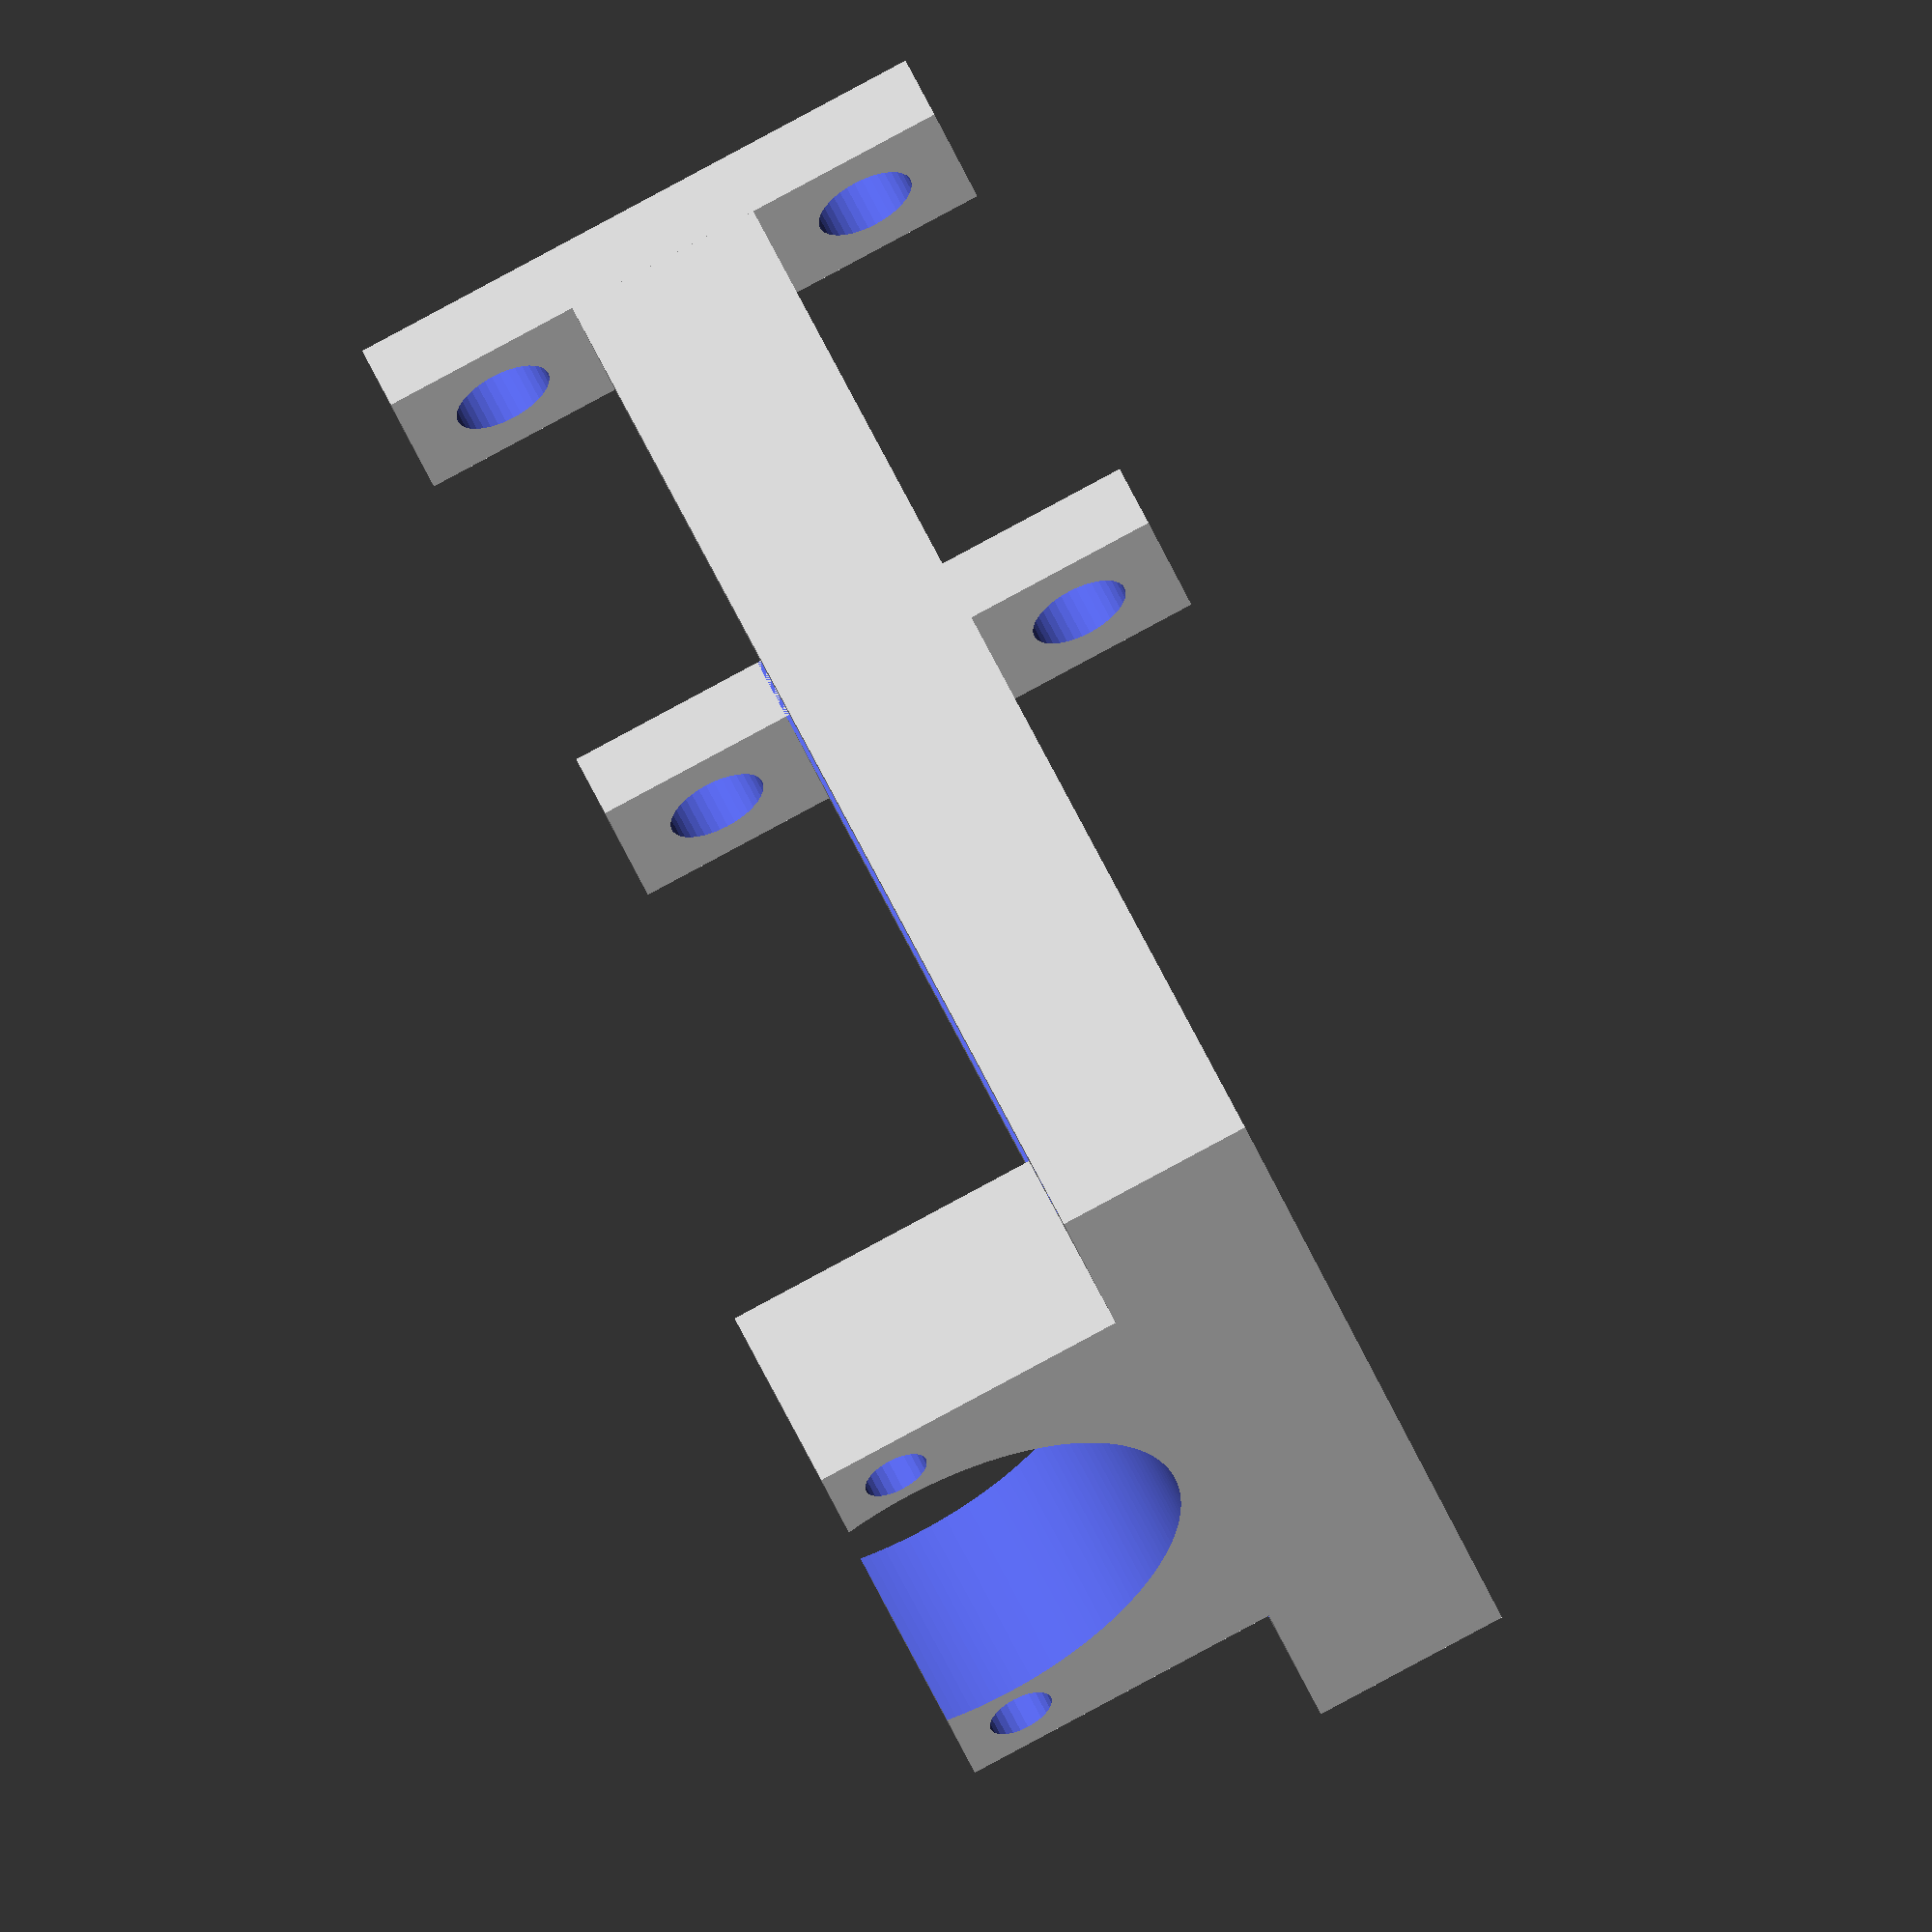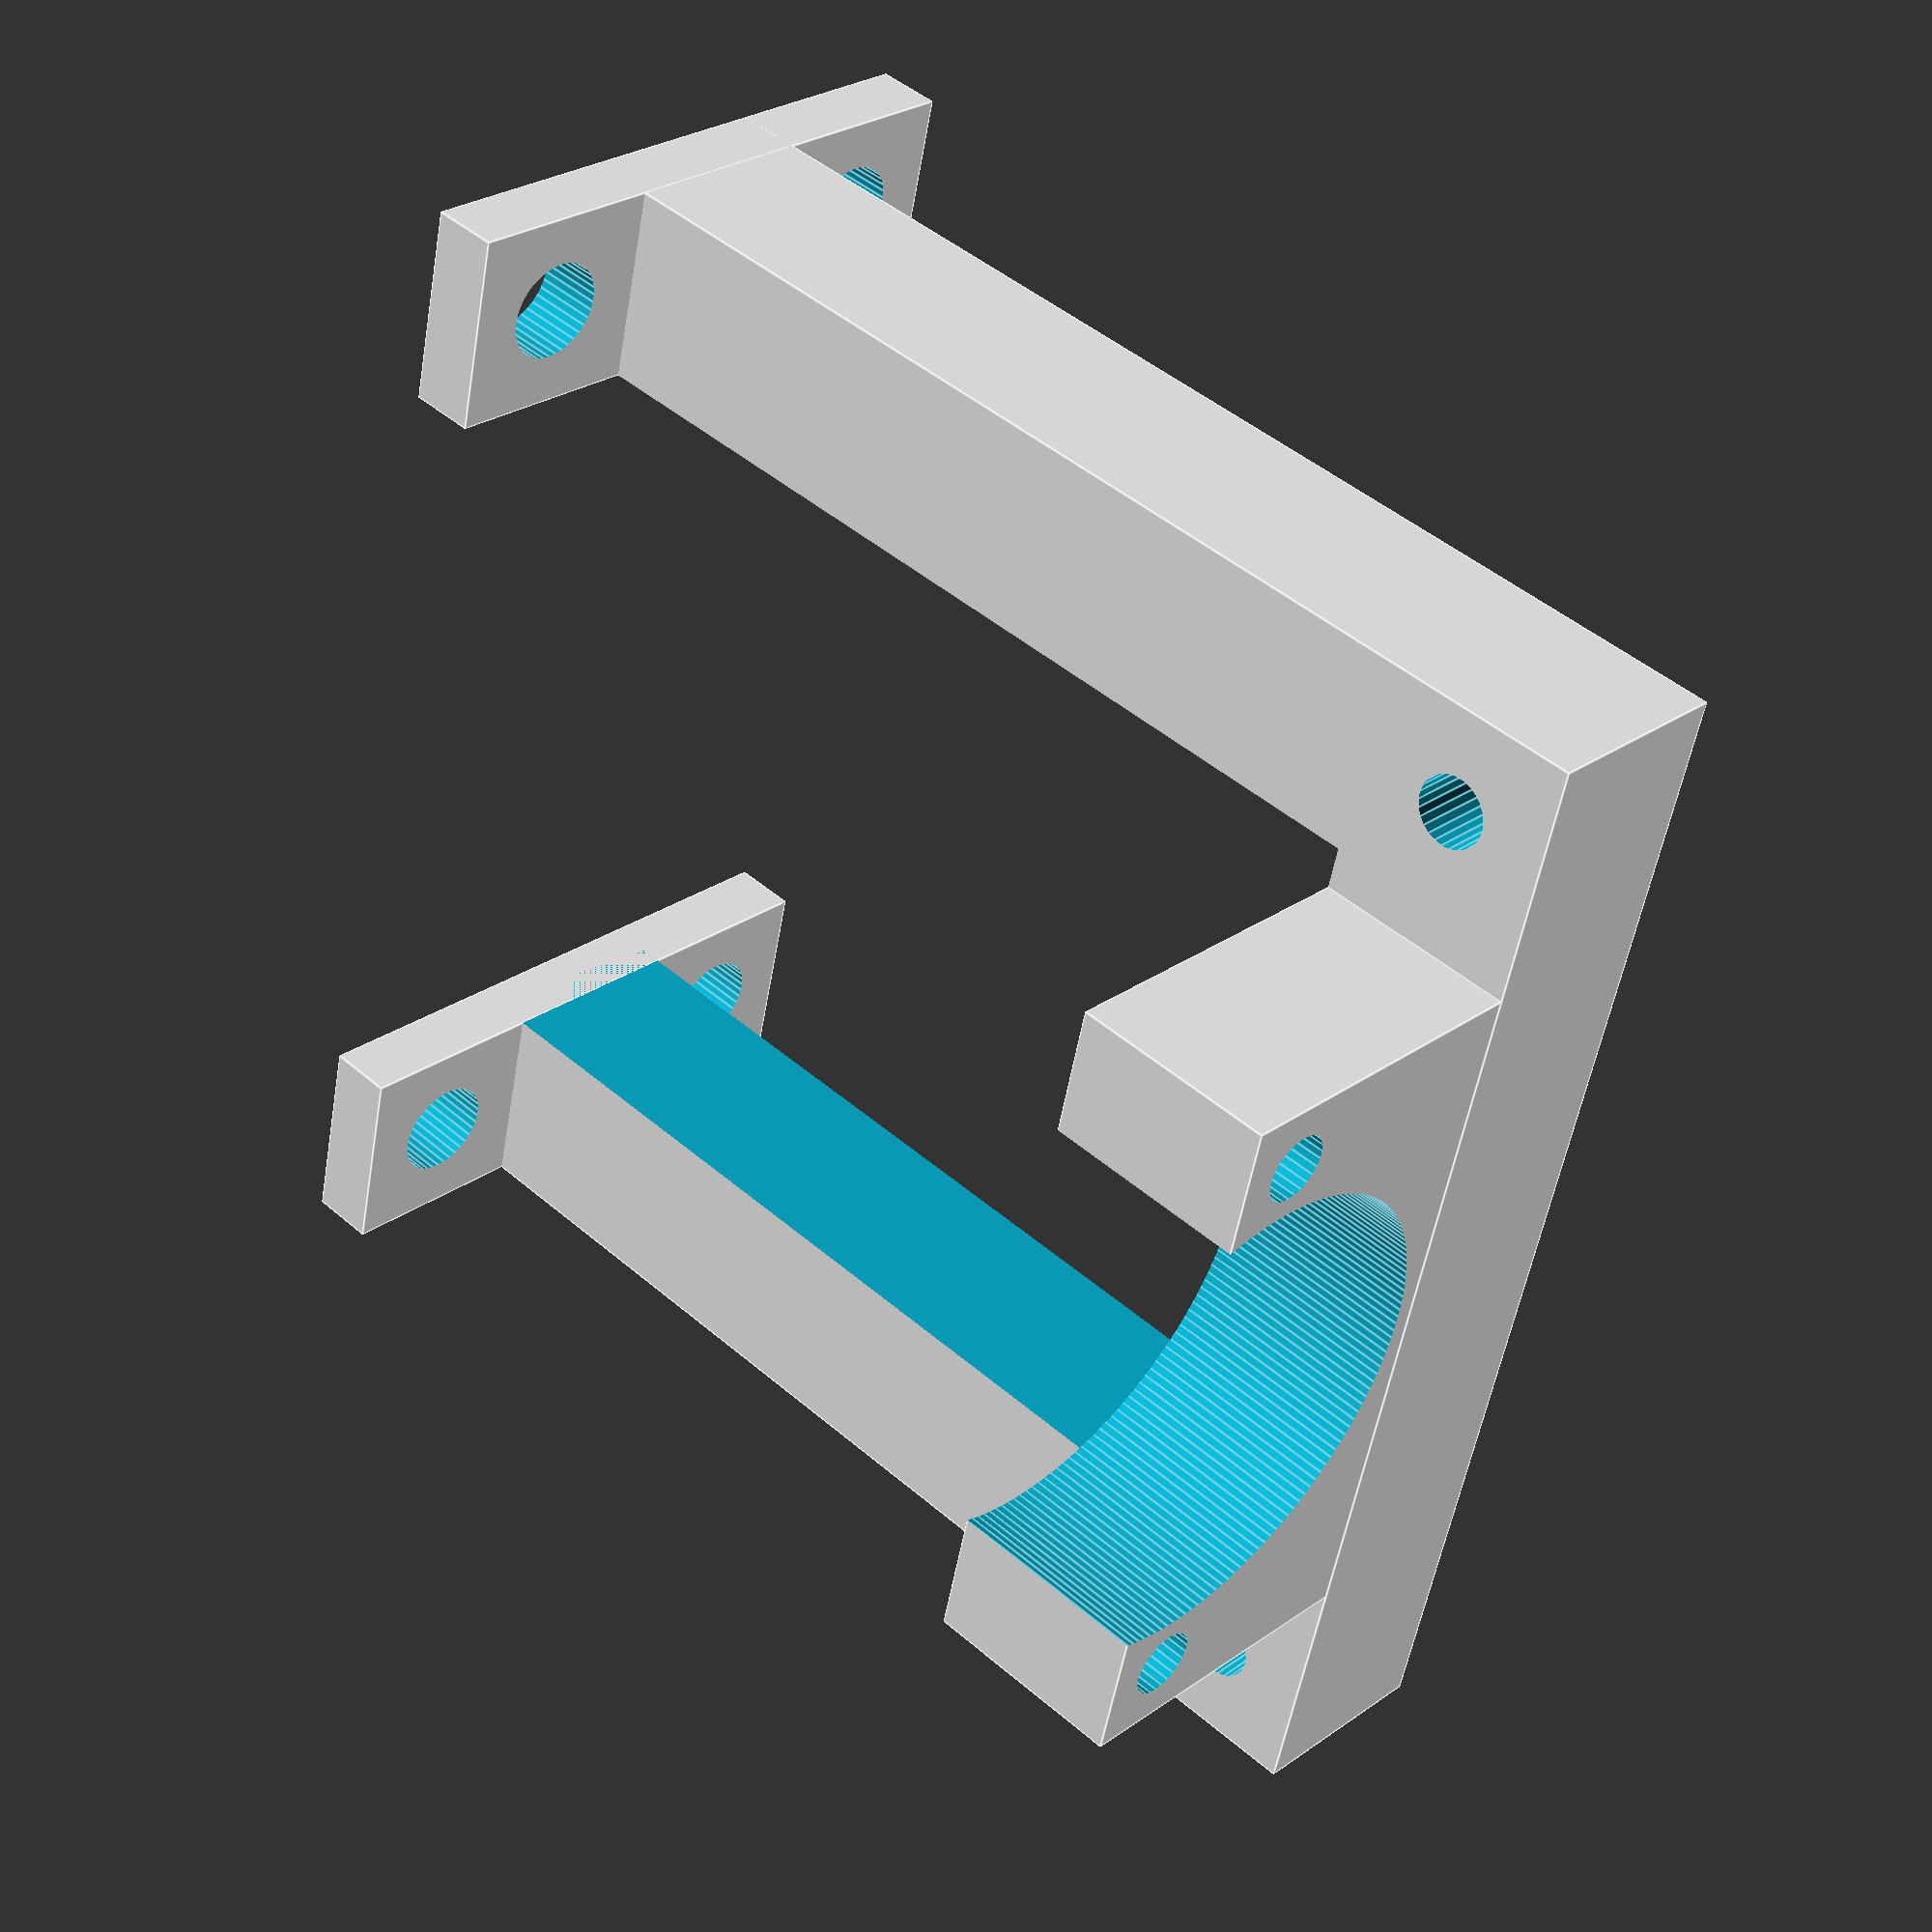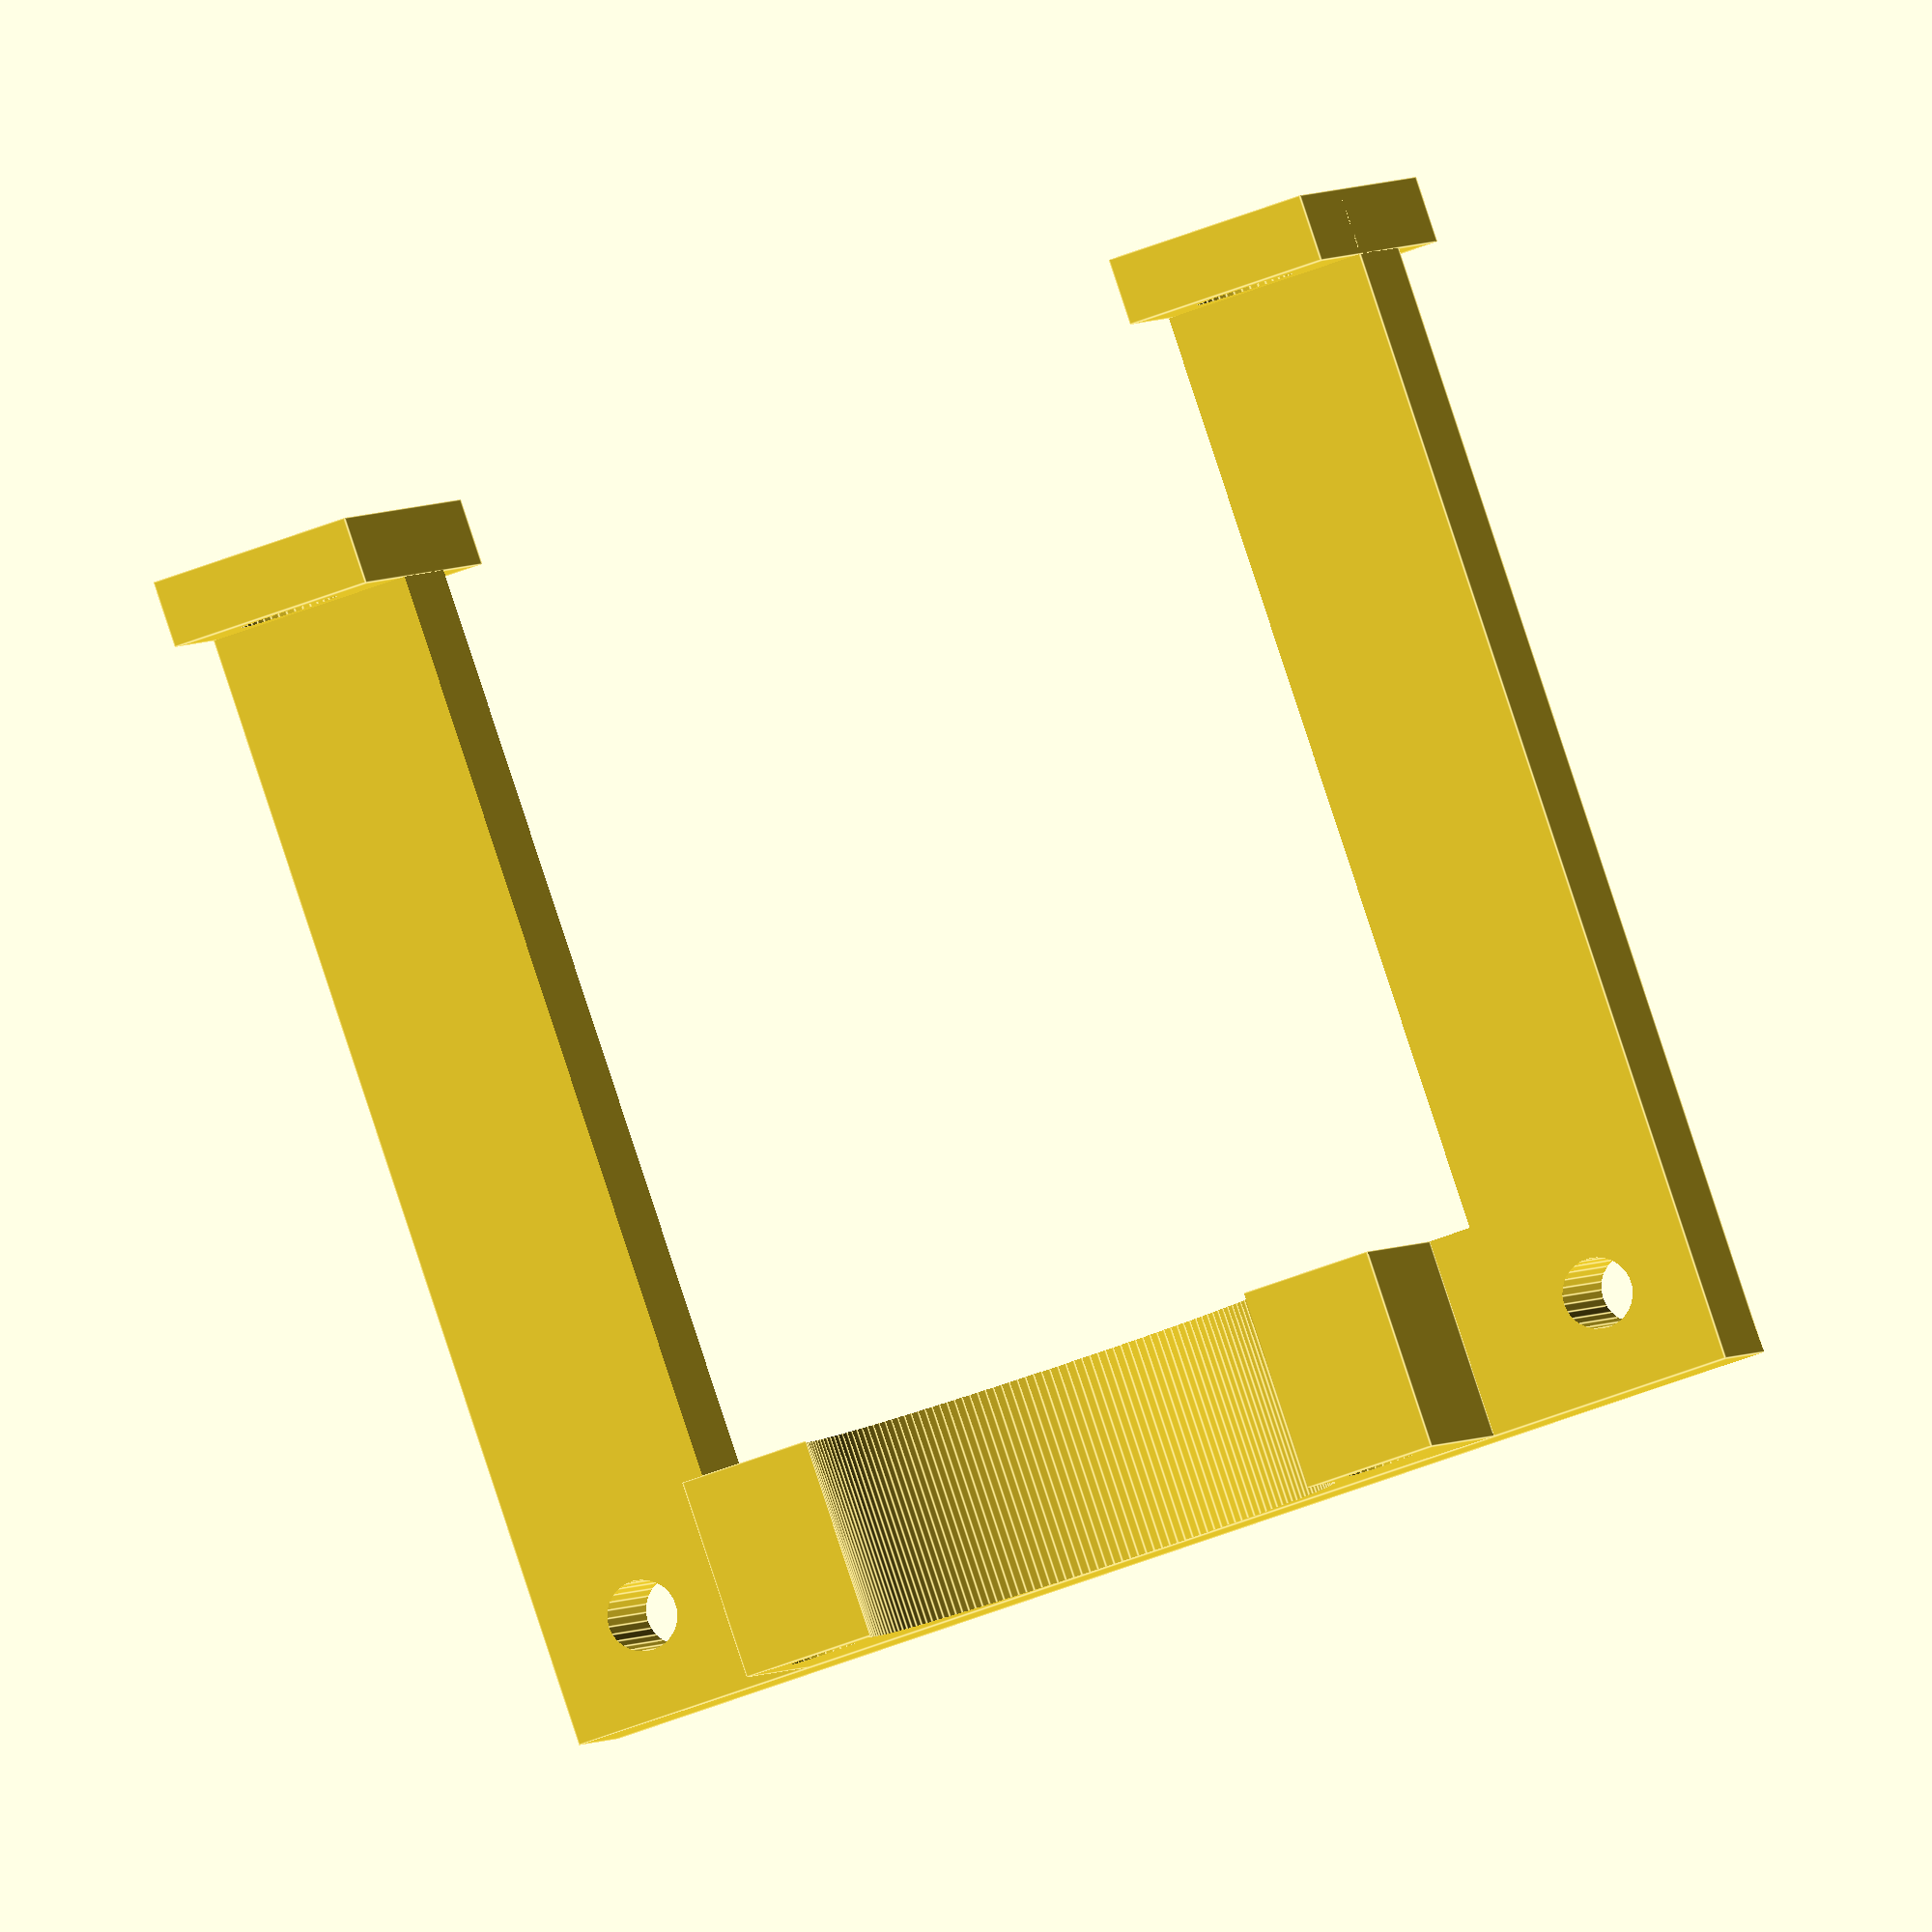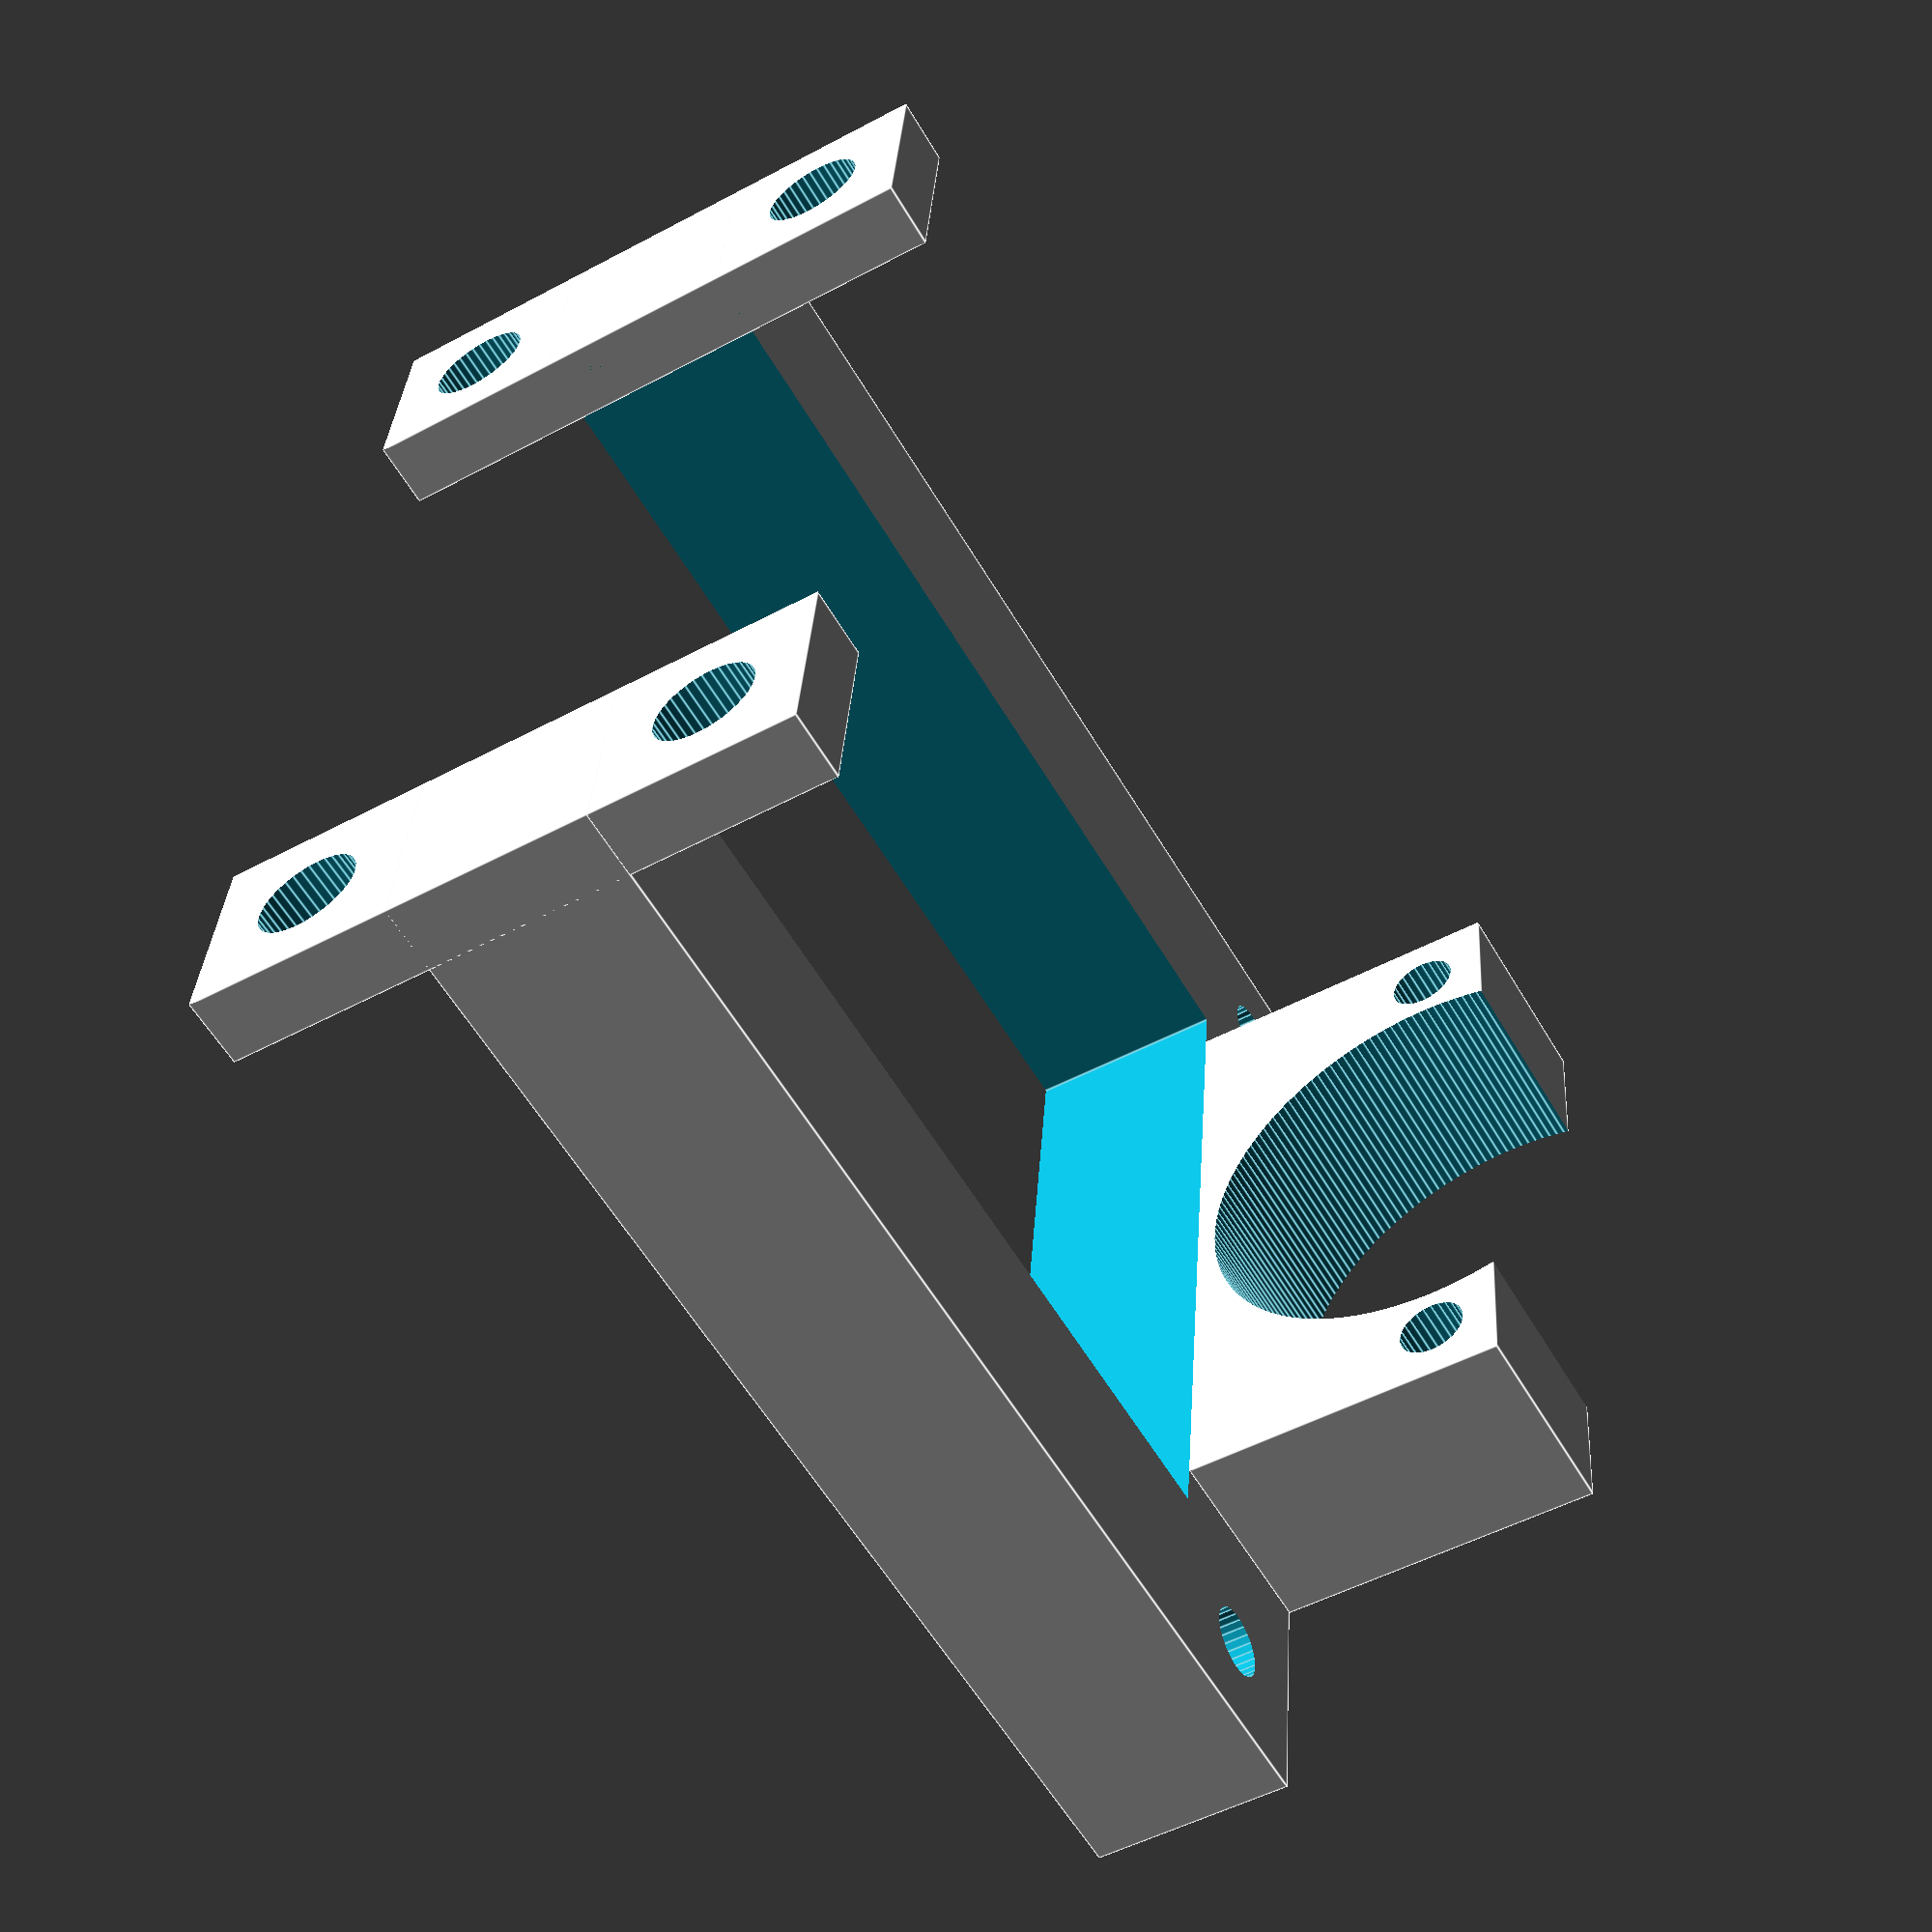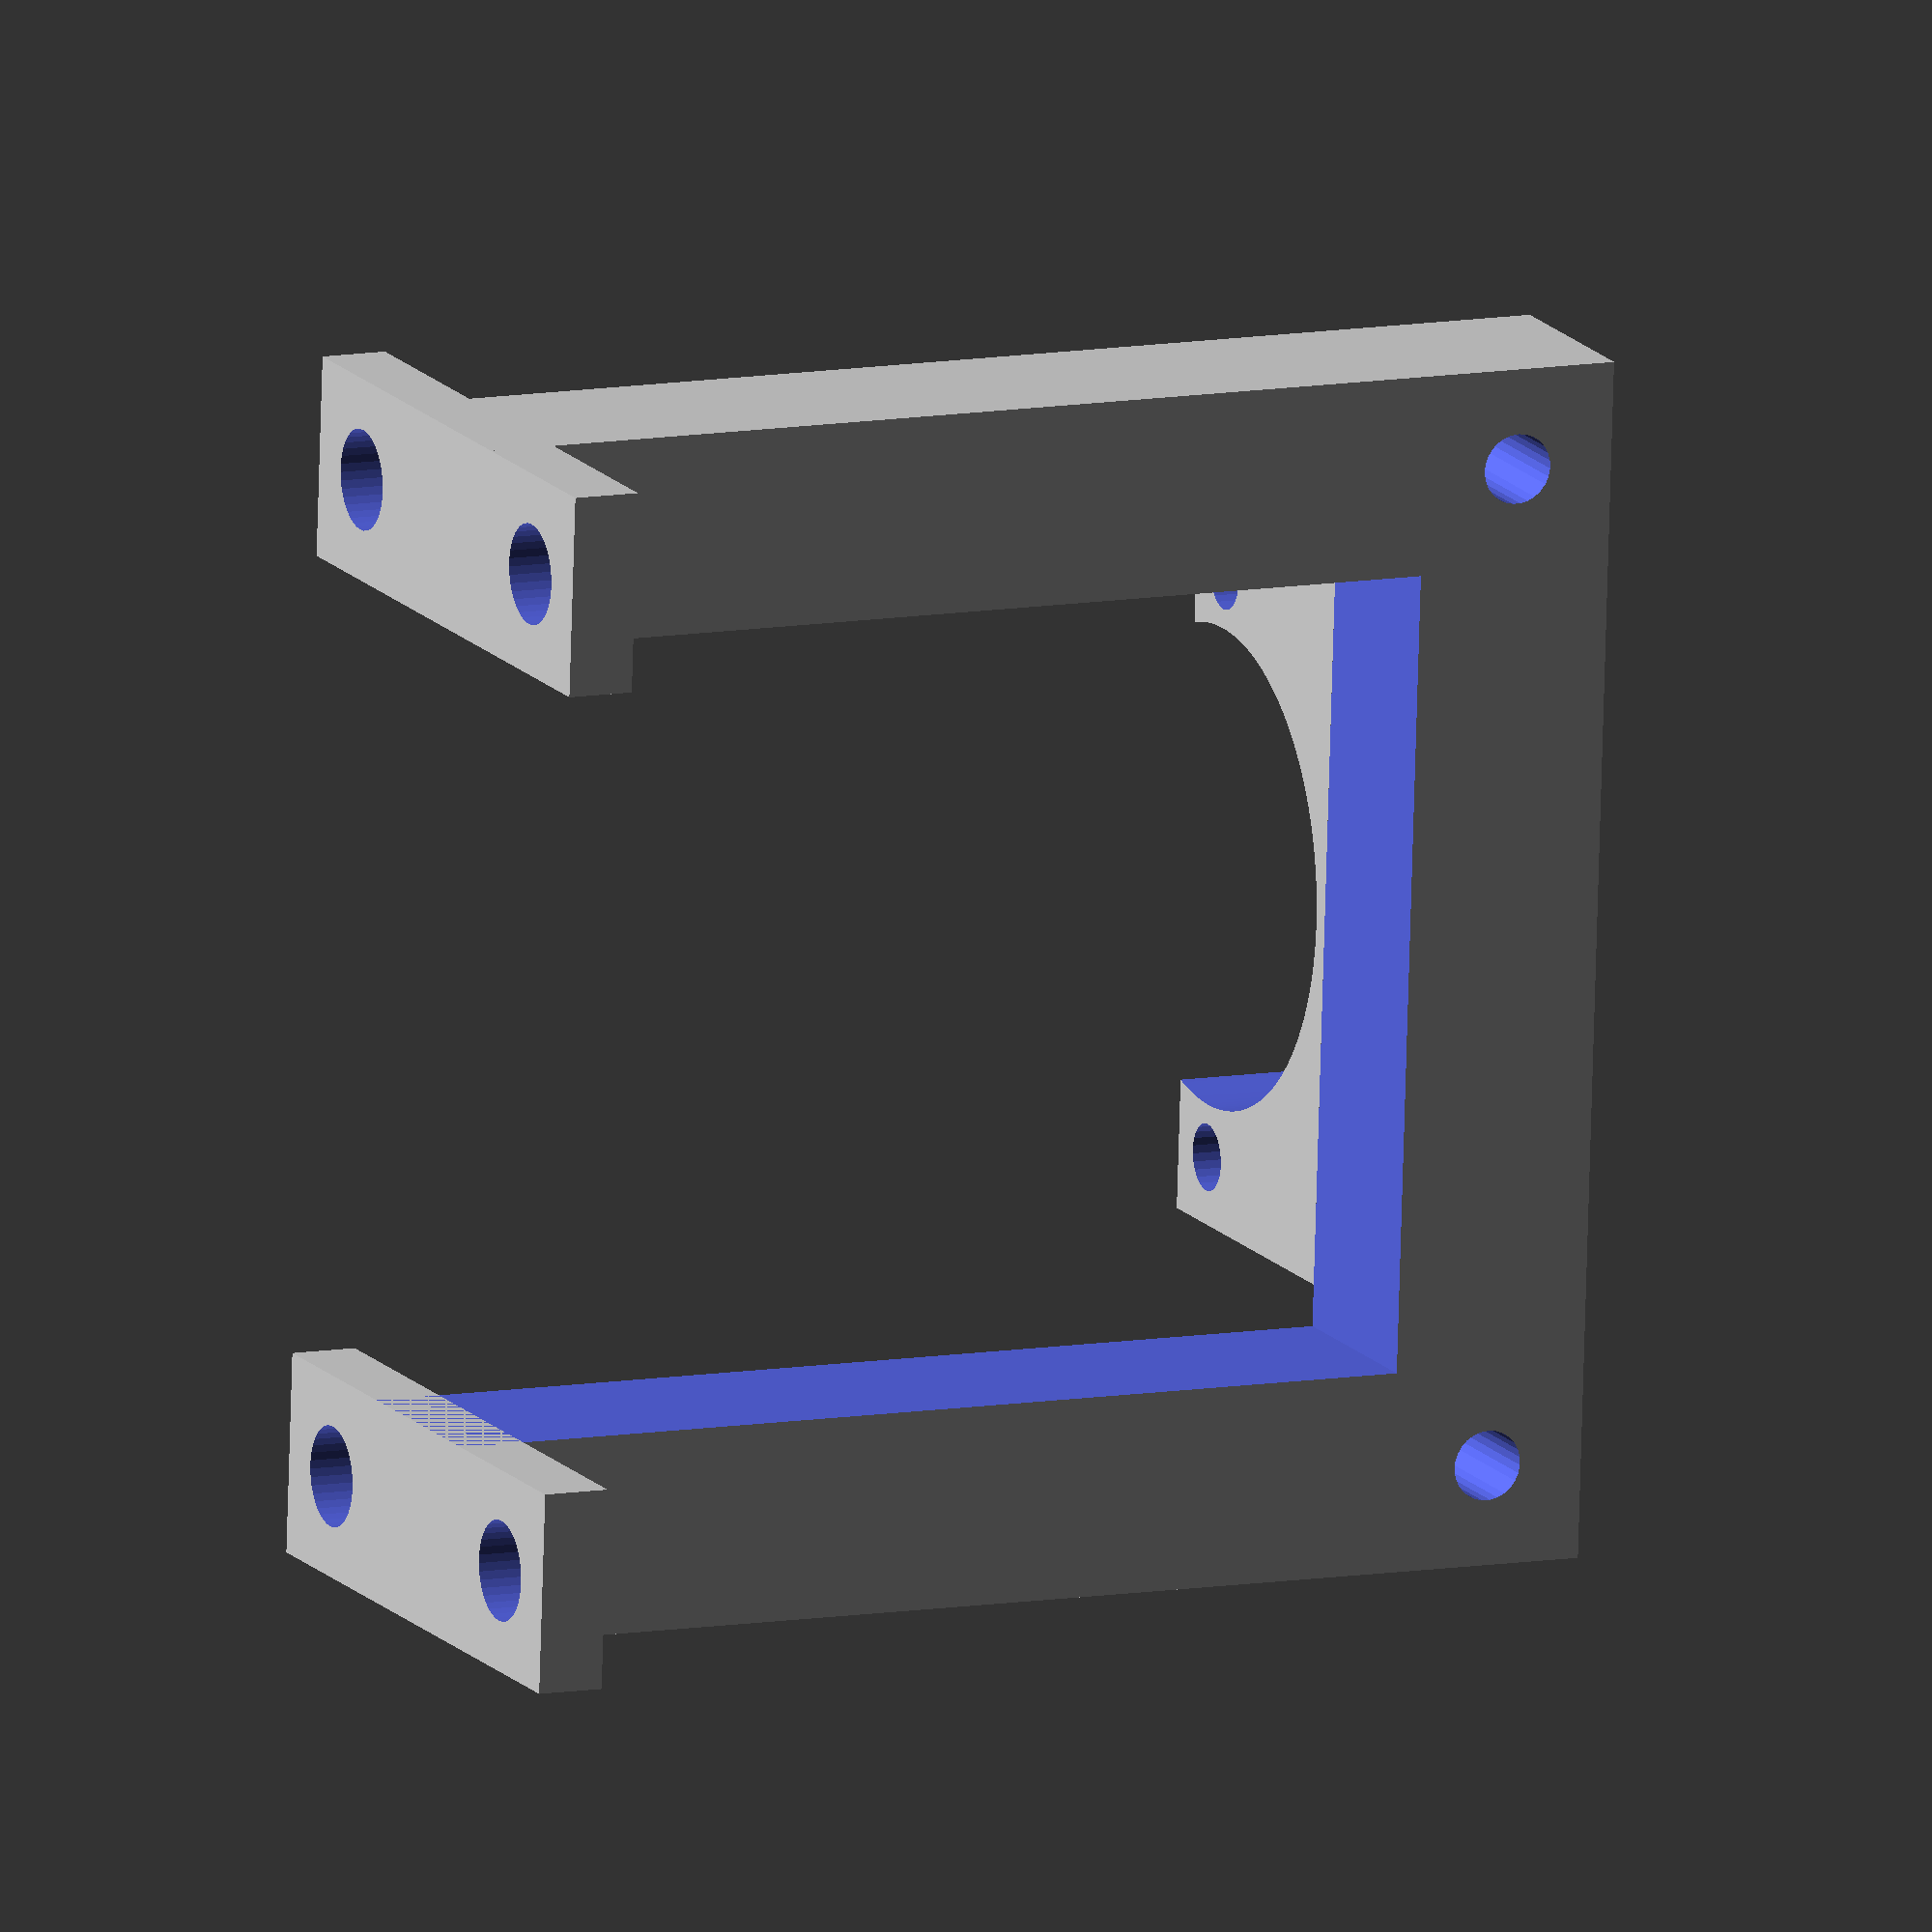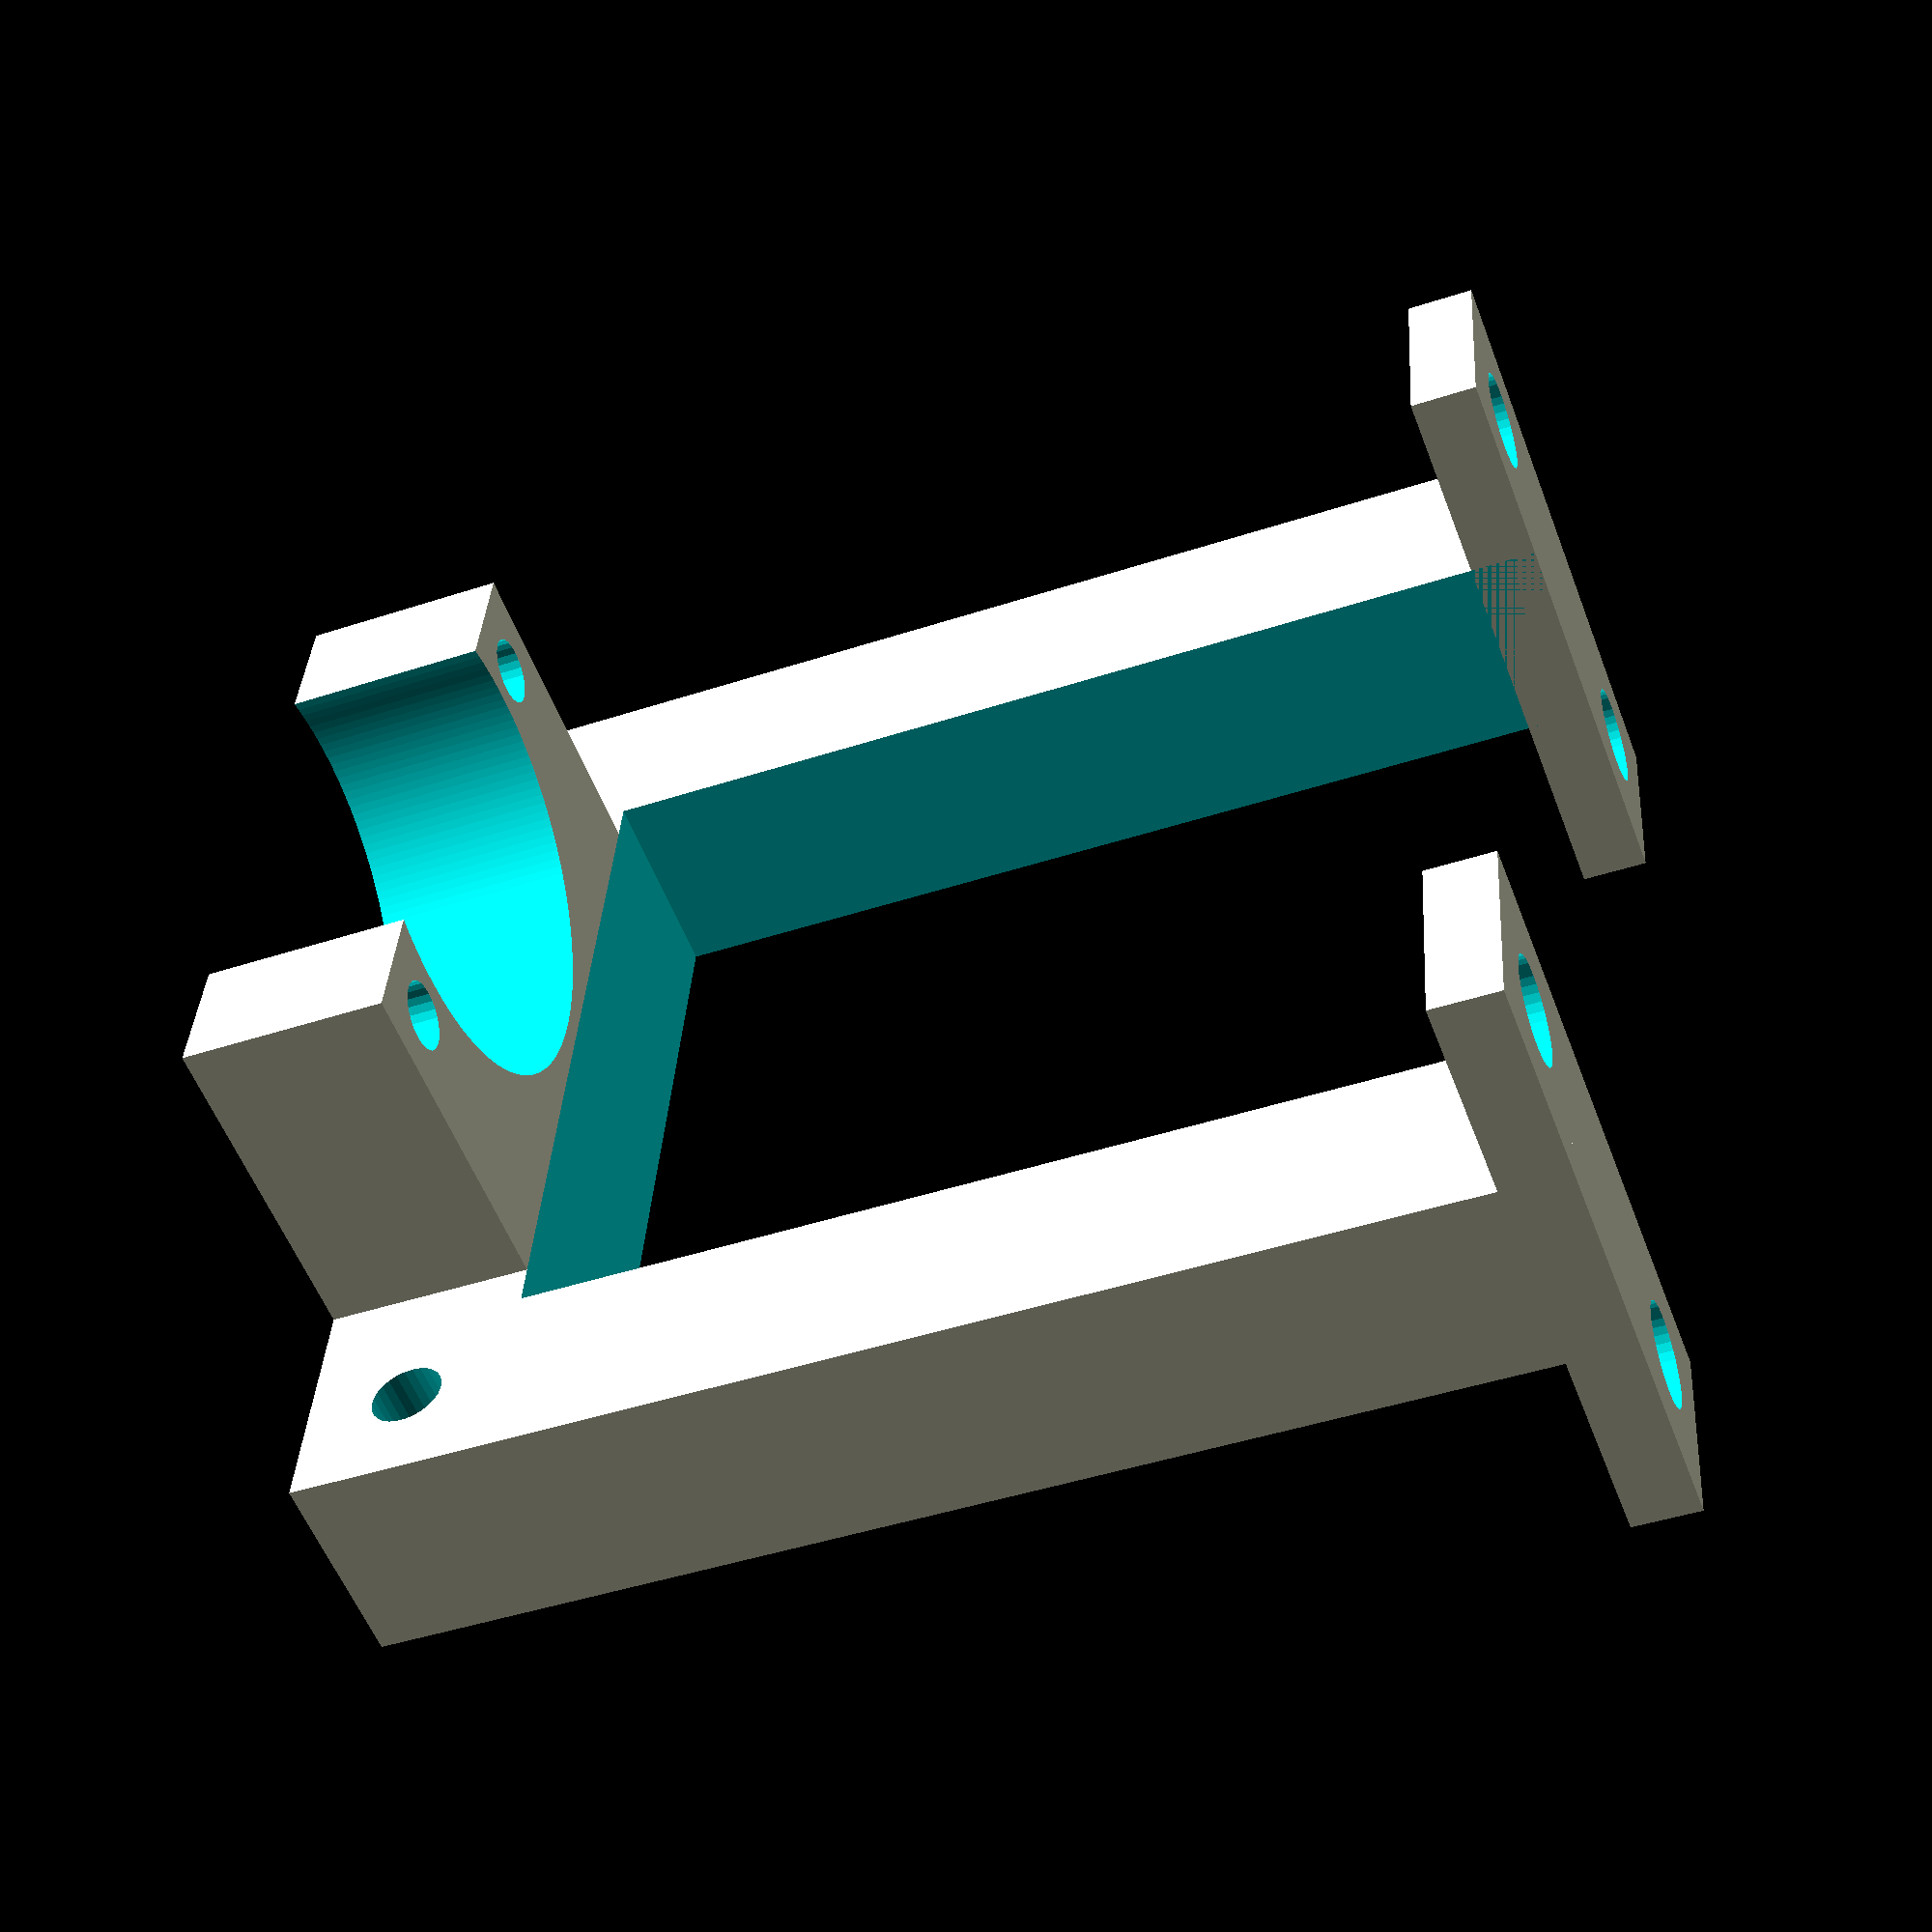
<openscad>
module MotorMount(border_width=2, height=10, fit_factor=1.025) {
    // Motor Specifications
    motor_diameter=28;
    motor_height=20;
    hole_position=17.5;
    hole_radius=2;
    bracket_width=7;
    // Mount Definition
    translate([0,bracket_width/2,0])
    difference() {
        translate([-(hole_position+hole_radius+border_width),
            -hole_radius-border_width,0]) 
            cube([2*(hole_position+hole_radius+border_width),
                motor_diameter/2+bracket_width/2+border_width,height]);
        translate([0,0,-1]) cylinder(r=fit_factor*motor_diameter/2, h=motor_height);
        translate([hole_position, 0, -1]) cylinder(r=hole_radius, h=height+2);
        translate([-hole_position, 0, -1]) cylinder(r=hole_radius, h=height+2);
    }
}

module Structure(rod_separation=60, rod_radius=2,thickness=12, fit_factor=1.05) {
    motor_height=60;
    // foot pads module
    module FootPad(h=4) {
        difference() {
            translate([0,-thickness,0]) cube([thickness, 3*thickness, h]);
            translate([thickness/2, -thickness/2, -1]) 
                cylinder(r=thickness/4, h=h+2);
            translate([thickness/2, 3*thickness/2, -1]) 
                cylinder(r=thickness/4, h=h+2);
        }
    }
    
    // main structure
    difference() {
        cube([rod_separation+thickness, thickness, motor_height+thickness]);
        
        // under gap
        translate([thickness,-1,-1])
        cube([rod_separation-thickness,thickness+2, motor_height+1]);
        
        // rod holes
        translate([thickness/2, -1, motor_height+thickness/2]) 
        rotate([-90,0,0]) cylinder(r=fit_factor*rod_radius, h=thickness+2);
        translate([thickness/2+rod_separation, -1, motor_height+thickness/2]) 
        rotate([-90,0,0]) cylinder(r=fit_factor*rod_radius, h=thickness+2);
    }
    
    FootPad();
    translate([rod_separation, 0, 0]) FootPad();
}

module MotorAndRodMount() {
    Structure();
    translate([36, -19, 60]) MotorMount(height=12);
}

MotorAndRodMount($fs=.5, $fa=.5);
</openscad>
<views>
elev=299.7 azim=76.7 roll=335.0 proj=o view=wireframe
elev=313.7 azim=104.0 roll=314.4 proj=p view=edges
elev=271.9 azim=168.5 roll=341.7 proj=o view=edges
elev=58.4 azim=85.8 roll=210.3 proj=p view=edges
elev=169.9 azim=85.9 roll=294.3 proj=o view=solid
elev=224.6 azim=80.1 roll=69.0 proj=p view=solid
</views>
